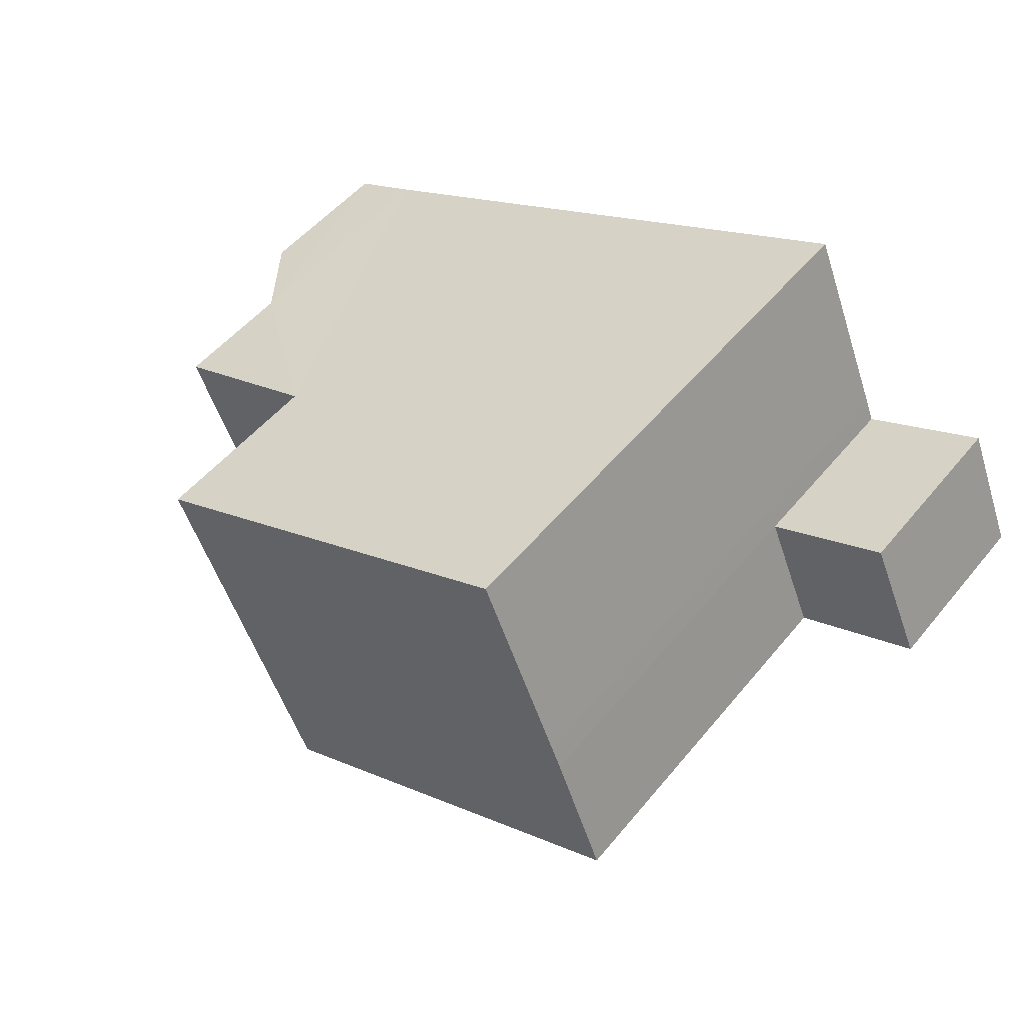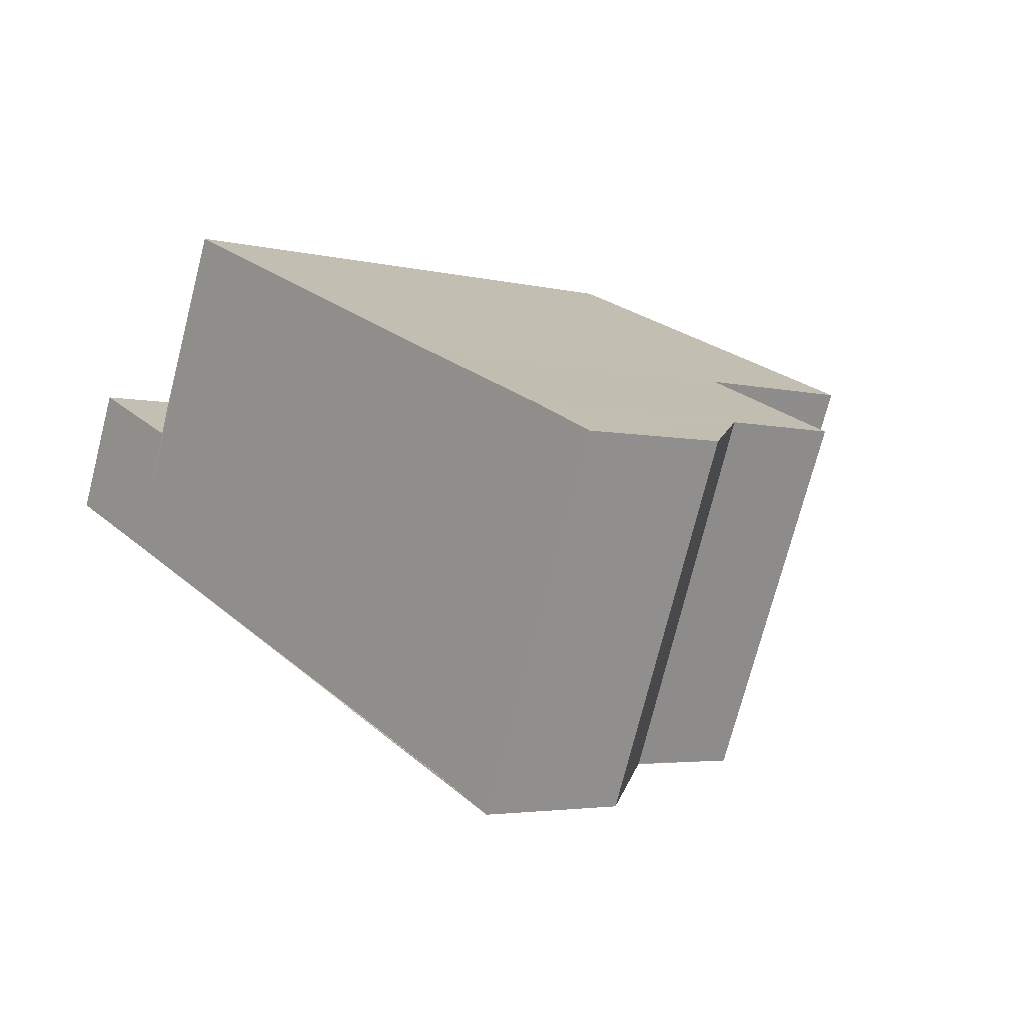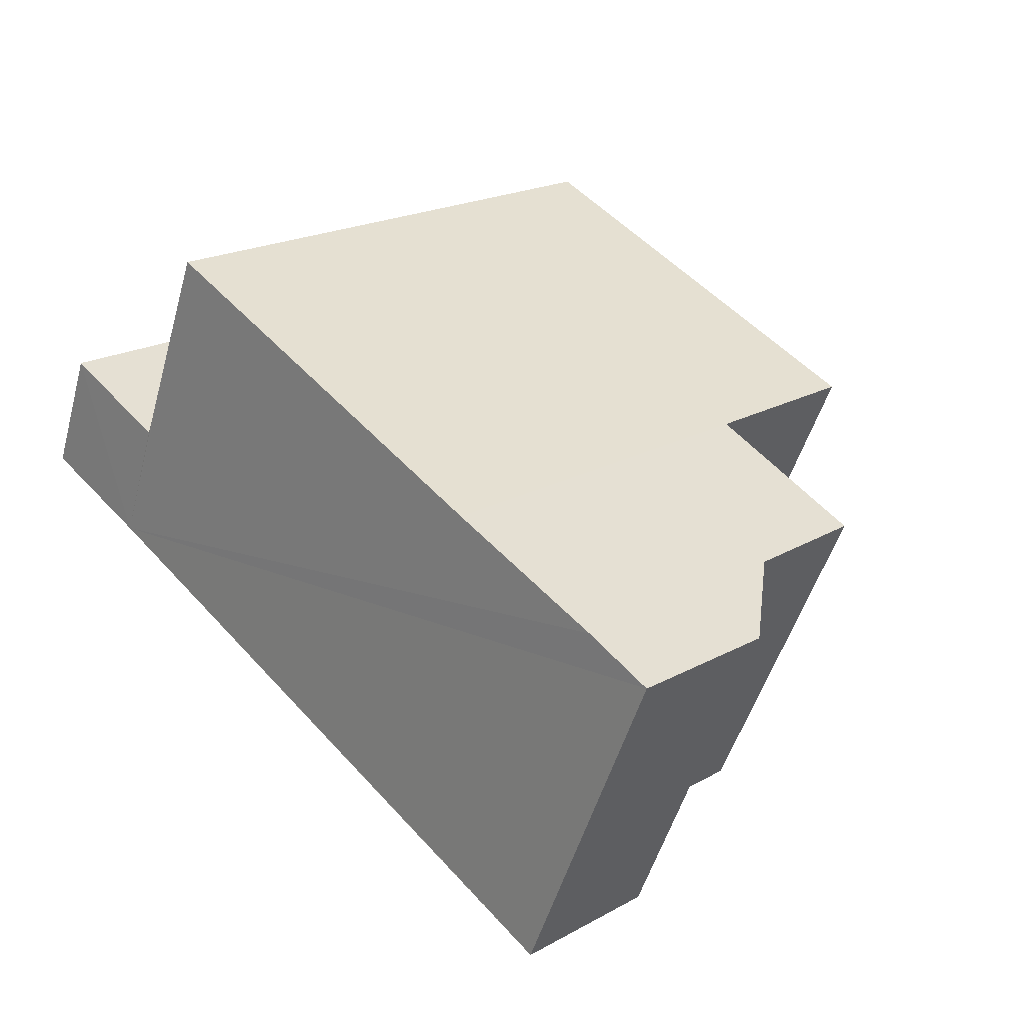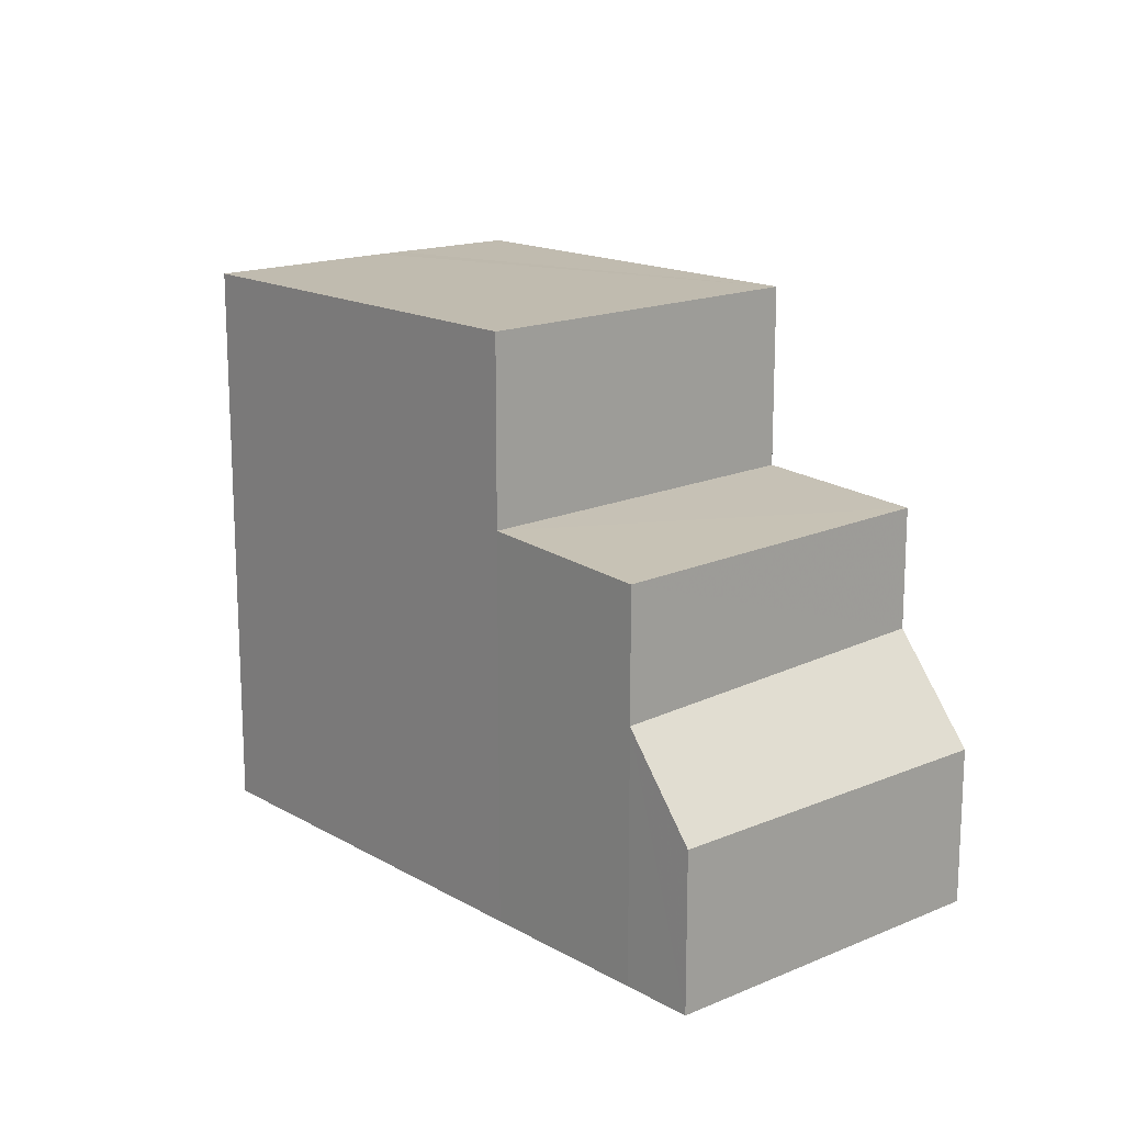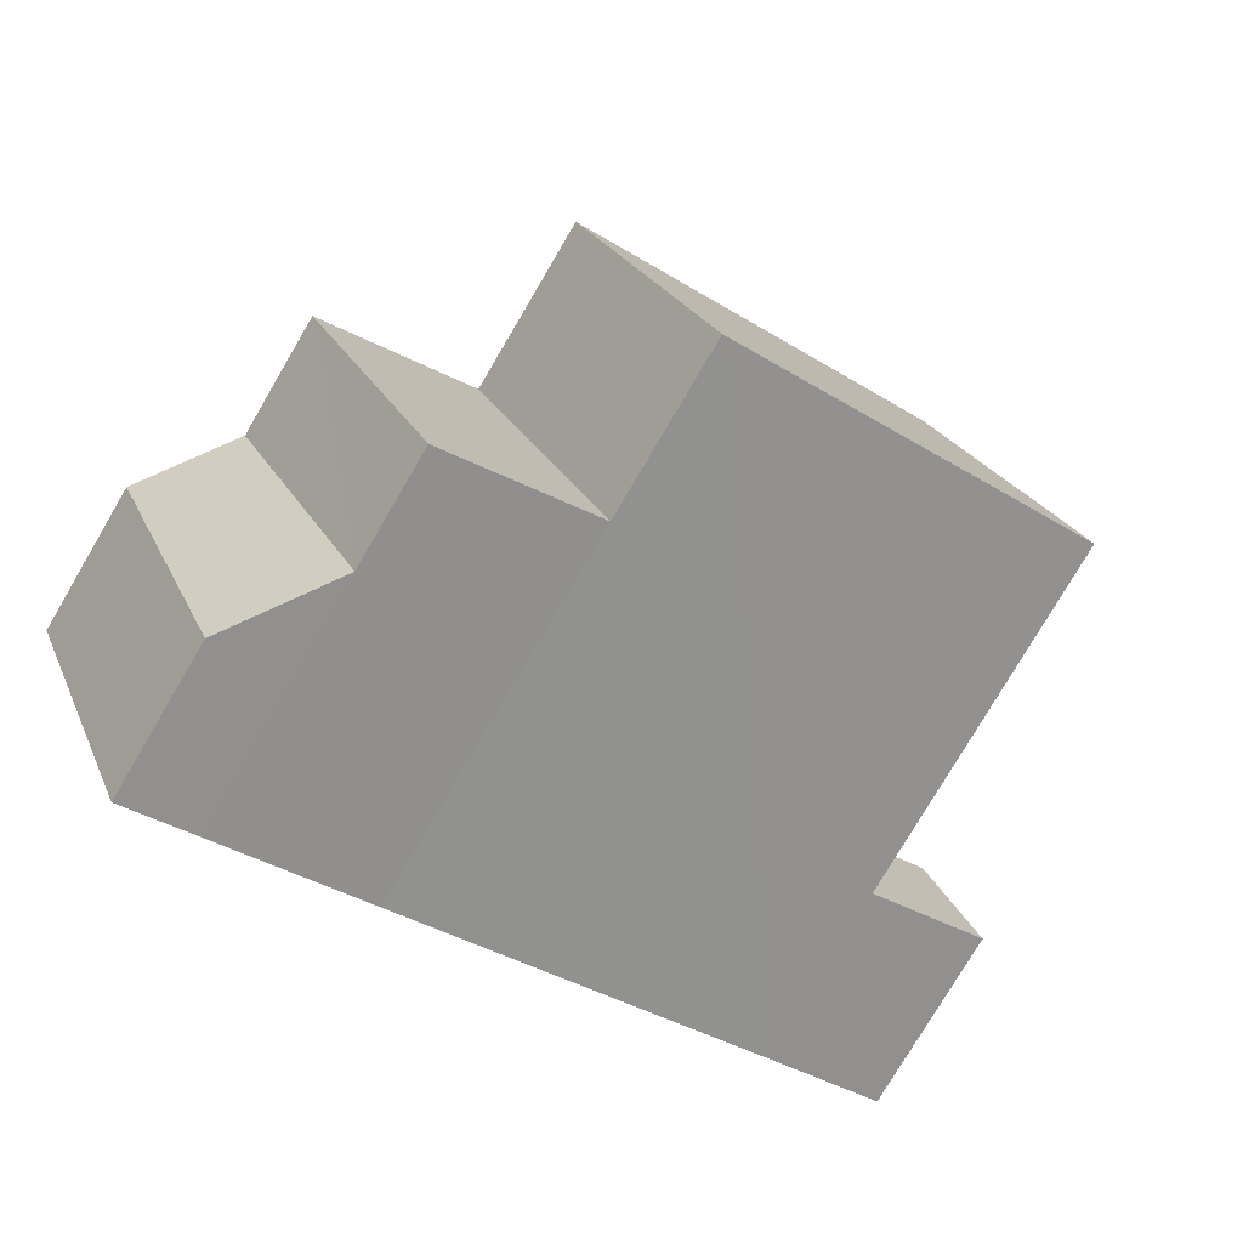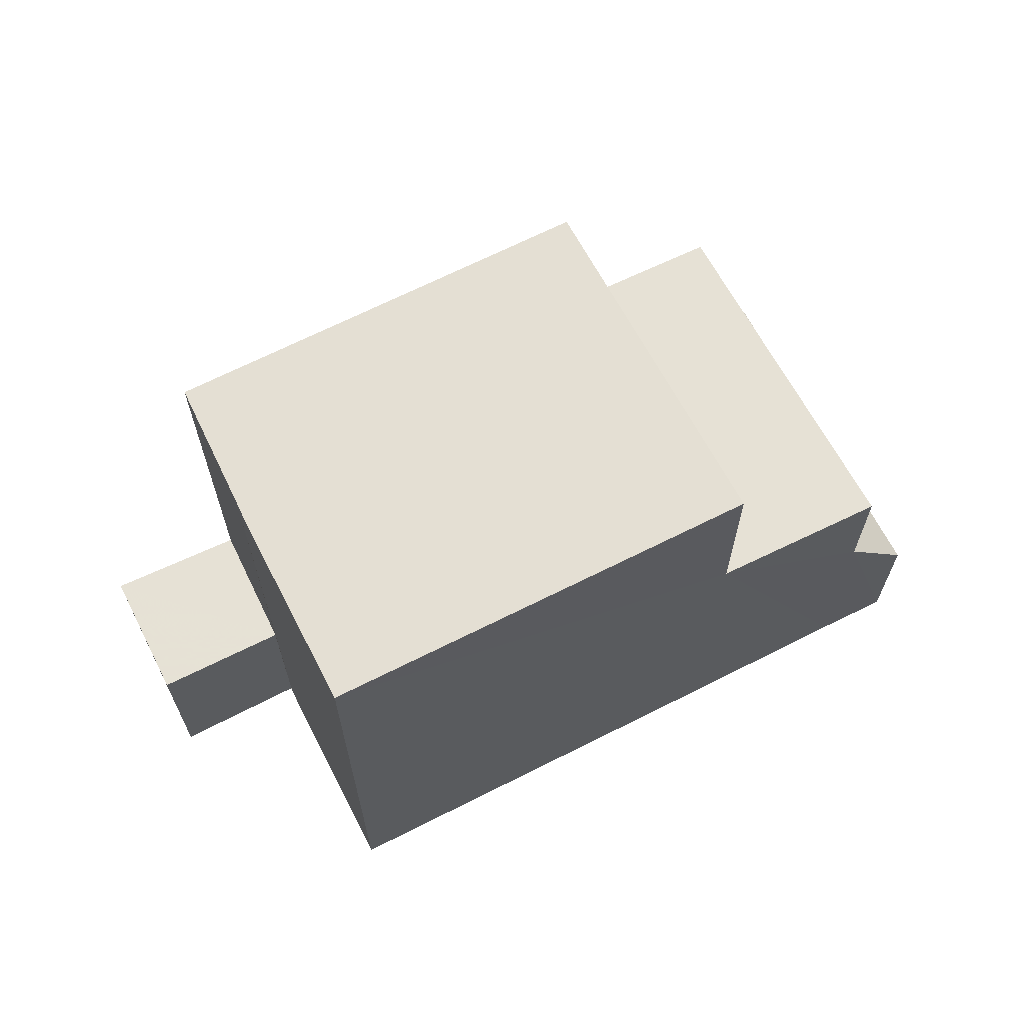
<metadata>
{"format":"obj","ext":"obj","renderer":"f3d","projection":"perspective","resolution":1024,"background":"white","views":[{"elev":50.6,"azim":37.8,"up":"+Y"},{"elev":-4.1,"azim":-129.3,"up":"+Y"},{"elev":20.9,"azim":-134.9,"up":"+Y"},{"elev":16.2,"azim":-108.1,"up":"+Z"},{"elev":-78.4,"azim":-30.5,"up":"+Y"},{"elev":66.5,"azim":175.8,"up":"+Z"}]}
</metadata>
<code>
v 8.486e+04 4.463e+05 0.419
v 8.485e+04 4.463e+05 0.419
v 8.485e+04 4.463e+05 0.419
v 8.485e+04 4.463e+05 0.419
v 8.484e+04 4.463e+05 0.419
v 8.485e+04 4.463e+05 0.419
v 8.485e+04 4.463e+05 0.419
v 8.485e+04 4.463e+05 0.419
v 8.486e+04 4.463e+05 0.419
v 8.486e+04 4.463e+05 0.419
v 8.486e+04 4.463e+05 0.419
v 8.486e+04 4.463e+05 0.419
v 8.486e+04 4.463e+05 3.196
v 8.486e+04 4.463e+05 3.243
v 8.486e+04 4.463e+05 3.311
v 8.486e+04 4.463e+05 3.265
v 8.485e+04 4.463e+05 8.878
v 8.485e+04 4.463e+05 6.157
v 8.485e+04 4.463e+05 6.192
v 8.485e+04 4.463e+05 8.878
v 8.485e+04 4.463e+05 4.102
v 8.485e+04 4.463e+05 6.012
v 8.485e+04 4.463e+05 4.259
v 8.485e+04 4.463e+05 6.049
v 8.484e+04 4.463e+05 2.743
v 8.485e+04 4.463e+05 2.754
v 8.486e+04 4.463e+05 8.847
v 8.485e+04 4.463e+05 8.847
v 8.486e+04 4.463e+05 8.847
v 8.486e+04 4.463e+05 8.848
f 1 2 3 4 5 6 7 8 9 10 11 12
f 13 1 12 14
f 14 12 11 15
f 15 11 10 16
f 17 18 19 20
f 18 7 6 21 22
f 22 21 23 24
f 25 5 4 26
f 27 9 8 28
f 21 6 5 25
f 28 8 7 18 17
f 29 16 10 9 27
f 30 13 16 29
f 20 19 2 1 13 30
f 24 23 3 2 19
f 26 4 3 23
f 16 13 14 15
f 20 30 29 27 28 17
f 24 19 18 22
f 26 23 21 25

</code>
